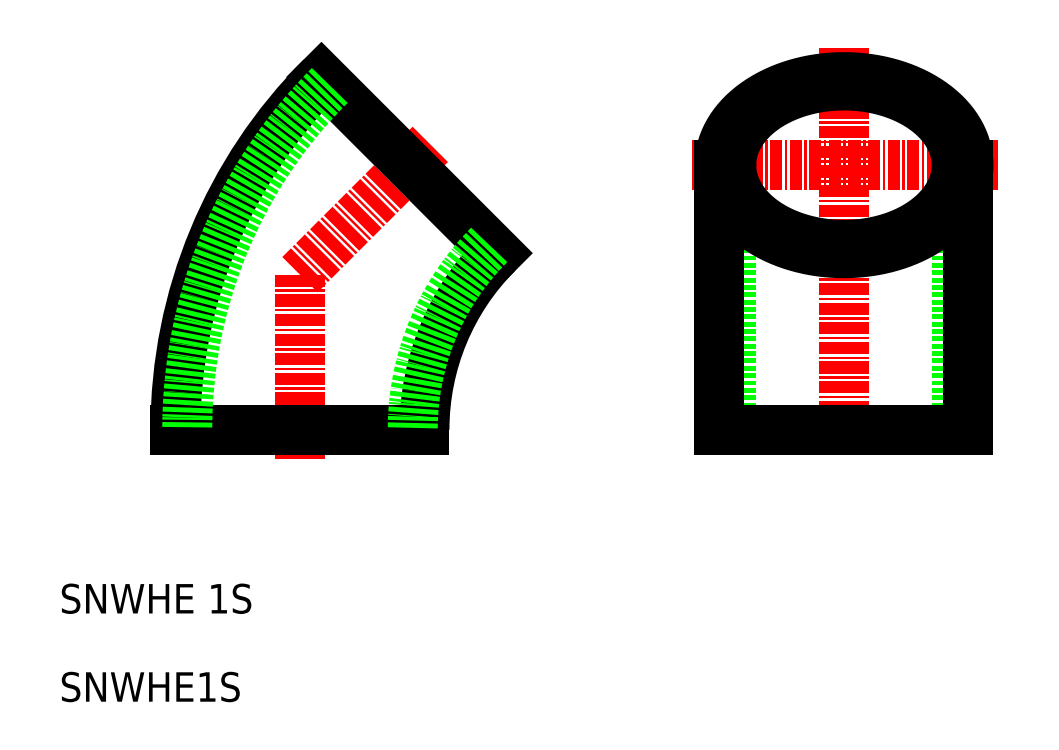
<metadata>
{"format":"dxf","ext":"dxf","renderer":"ezdxf+matplotlib","layout":"modelspace","background":"white","min_lineweight":24,"dpi":150}
</metadata>
<code>
0
SECTION
2
ENTITIES
0
TEXT
8
0
10
1e-16
20
1
30
0
40
3
1
SNWHE1S
11
0
21
0
31
0
73
     1
0
TEXT
8
0
10
1e-16
20
10
30
0
40
3
1
SNWHE 1S
11
0
21
9
31
0
73
     1
0
LINE
8
CENTER
10
24.54
20
44.42
30
0
11
24.54
21
25.62
31
0
0
LINE
8
0
10
11.84
20
28.62
30
0
11
37.24
21
28.62
31
0
0
LINE
8
CENTER
10
24.54
20
44.42
30
0
11
37.83
21
57.71
31
0
0
LINE
8
0
10
26.73
20
64.57
30
0
11
44.69
21
46.61
31
0
0
ARC
8
0
10
62.68
20
28.62
30
0
40
25.44
50
135
51
180
0
ARC
8
0
10
62.68
20
28.62
30
0
40
50.84
50
135
51
180
0
ARC
8
0
10
62.68
20
28.62
30
0
40
26.64
50
135
51
180
0
ARC
8
0
10
62.68
20
28.62
30
0
40
49.64
50
135
51
180
0
LINE
8
CENTER
10
95.74
20
55.59
30
0
11
64.34
21
55.59
31
0
0
LINE
8
0
10
68.54
20
28.62
30
0
11
68.54
21
55.59
31
0
0
LINE
8
0
10
67.34
20
55.59
30
0
11
67.34
21
28.62
31
0
0
LINE
8
0
10
91.54
20
28.62
30
0
11
91.54
21
55.59
31
0
0
LINE
8
0
10
92.74
20
55.59
30
0
11
92.74
21
28.62
31
0
0
LINE
8
CENTER
10
80.04
20
67.57
30
0
11
80.04
21
26.62
31
0
0
LINE
8
0
10
92.74
20
28.62
30
0
11
67.34
21
28.62
31
0
0
POLYLINE
8
0
66
     1
10
0
20
0
30
0
70
     8
0
VERTEX
8
0
10
68.54
20
55.59
30
0
70
    32
0
VERTEX
8
0
10
68.55
20
55.19
30
0
70
    32
0
VERTEX
8
0
10
68.59
20
54.79
30
0
70
    32
0
VERTEX
8
0
10
68.66
20
54.4
30
0
70
    32
0
VERTEX
8
0
10
68.76
20
54
30
0
70
    32
0
VERTEX
8
0
10
68.88
20
53.61
30
0
70
    32
0
VERTEX
8
0
10
69.03
20
53.23
30
0
70
    32
0
VERTEX
8
0
10
69.21
20
52.85
30
0
70
    32
0
VERTEX
8
0
10
69.41
20
52.48
30
0
70
    32
0
VERTEX
8
0
10
69.64
20
52.11
30
0
70
    32
0
VERTEX
8
0
10
69.89
20
51.76
30
0
70
    32
0
VERTEX
8
0
10
70.17
20
51.41
30
0
70
    32
0
VERTEX
8
0
10
70.47
20
51.07
30
0
70
    32
0
VERTEX
8
0
10
70.8
20
50.74
30
0
70
    32
0
VERTEX
8
0
10
71.15
20
50.43
30
0
70
    32
0
VERTEX
8
0
10
71.52
20
50.13
30
0
70
    32
0
VERTEX
8
0
10
71.9
20
49.84
30
0
70
    32
0
VERTEX
8
0
10
72.31
20
49.56
30
0
70
    32
0
VERTEX
8
0
10
72.74
20
49.3
30
0
70
    32
0
VERTEX
8
0
10
73.19
20
49.06
30
0
70
    32
0
VERTEX
8
0
10
73.65
20
48.83
30
0
70
    32
0
VERTEX
8
0
10
74.12
20
48.61
30
0
70
    32
0
VERTEX
8
0
10
74.61
20
48.42
30
0
70
    32
0
VERTEX
8
0
10
75.12
20
48.24
30
0
70
    32
0
VERTEX
8
0
10
75.64
20
48.08
30
0
70
    32
0
VERTEX
8
0
10
76.16
20
47.93
30
0
70
    32
0
VERTEX
8
0
10
76.7
20
47.81
30
0
70
    32
0
VERTEX
8
0
10
77.24
20
47.7
30
0
70
    32
0
VERTEX
8
0
10
77.79
20
47.61
30
0
70
    32
0
VERTEX
8
0
10
78.35
20
47.55
30
0
70
    32
0
VERTEX
8
0
10
78.91
20
47.5
30
0
70
    32
0
VERTEX
8
0
10
79.47
20
47.47
30
0
70
    32
0
VERTEX
8
0
10
80.04
20
47.46
30
0
70
    32
0
VERTEX
8
0
10
80.6
20
47.47
30
0
70
    32
0
VERTEX
8
0
10
81.16
20
47.5
30
0
70
    32
0
VERTEX
8
0
10
81.72
20
47.55
30
0
70
    32
0
VERTEX
8
0
10
82.28
20
47.61
30
0
70
    32
0
VERTEX
8
0
10
82.83
20
47.7
30
0
70
    32
0
VERTEX
8
0
10
83.37
20
47.81
30
0
70
    32
0
VERTEX
8
0
10
83.91
20
47.93
30
0
70
    32
0
VERTEX
8
0
10
84.44
20
48.08
30
0
70
    32
0
VERTEX
8
0
10
84.95
20
48.24
30
0
70
    32
0
VERTEX
8
0
10
85.46
20
48.42
30
0
70
    32
0
VERTEX
8
0
10
85.95
20
48.61
30
0
70
    32
0
VERTEX
8
0
10
86.42
20
48.83
30
0
70
    32
0
VERTEX
8
0
10
86.89
20
49.06
30
0
70
    32
0
VERTEX
8
0
10
87.33
20
49.3
30
0
70
    32
0
VERTEX
8
0
10
87.76
20
49.56
30
0
70
    32
0
VERTEX
8
0
10
88.17
20
49.84
30
0
70
    32
0
VERTEX
8
0
10
88.56
20
50.13
30
0
70
    32
0
VERTEX
8
0
10
88.93
20
50.43
30
0
70
    32
0
VERTEX
8
0
10
89.27
20
50.74
30
0
70
    32
0
VERTEX
8
0
10
89.6
20
51.07
30
0
70
    32
0
VERTEX
8
0
10
89.9
20
51.41
30
0
70
    32
0
VERTEX
8
0
10
90.18
20
51.76
30
0
70
    32
0
VERTEX
8
0
10
90.43
20
52.11
30
0
70
    32
0
VERTEX
8
0
10
90.66
20
52.48
30
0
70
    32
0
VERTEX
8
0
10
90.86
20
52.85
30
0
70
    32
0
VERTEX
8
0
10
91.04
20
53.23
30
0
70
    32
0
VERTEX
8
0
10
91.19
20
53.61
30
0
70
    32
0
VERTEX
8
0
10
91.31
20
54
30
0
70
    32
0
VERTEX
8
0
10
91.41
20
54.4
30
0
70
    32
0
VERTEX
8
0
10
91.48
20
54.79
30
0
70
    32
0
VERTEX
8
0
10
91.52
20
55.19
30
0
70
    32
0
VERTEX
8
0
10
91.54
20
55.59
30
0
70
    32
0
VERTEX
8
0
10
91.52
20
55.99
30
0
70
    32
0
VERTEX
8
0
10
91.48
20
56.39
30
0
70
    32
0
VERTEX
8
0
10
91.41
20
56.78
30
0
70
    32
0
VERTEX
8
0
10
91.31
20
57.18
30
0
70
    32
0
VERTEX
8
0
10
91.19
20
57.56
30
0
70
    32
0
VERTEX
8
0
10
91.04
20
57.95
30
0
70
    32
0
VERTEX
8
0
10
90.86
20
58.33
30
0
70
    32
0
VERTEX
8
0
10
90.66
20
58.7
30
0
70
    32
0
VERTEX
8
0
10
90.43
20
59.07
30
0
70
    32
0
VERTEX
8
0
10
90.18
20
59.42
30
0
70
    32
0
VERTEX
8
0
10
89.9
20
59.77
30
0
70
    32
0
VERTEX
8
0
10
89.6
20
60.11
30
0
70
    32
0
VERTEX
8
0
10
89.27
20
60.43
30
0
70
    32
0
VERTEX
8
0
10
88.93
20
60.75
30
0
70
    32
0
VERTEX
8
0
10
88.56
20
61.05
30
0
70
    32
0
VERTEX
8
0
10
88.17
20
61.34
30
0
70
    32
0
VERTEX
8
0
10
87.76
20
61.61
30
0
70
    32
0
VERTEX
8
0
10
87.33
20
61.87
30
0
70
    32
0
VERTEX
8
0
10
86.89
20
62.12
30
0
70
    32
0
VERTEX
8
0
10
86.42
20
62.35
30
0
70
    32
0
VERTEX
8
0
10
85.95
20
62.56
30
0
70
    32
0
VERTEX
8
0
10
85.46
20
62.76
30
0
70
    32
0
VERTEX
8
0
10
84.95
20
62.94
30
0
70
    32
0
VERTEX
8
0
10
84.44
20
63.1
30
0
70
    32
0
VERTEX
8
0
10
83.91
20
63.25
30
0
70
    32
0
VERTEX
8
0
10
83.37
20
63.37
30
0
70
    32
0
VERTEX
8
0
10
82.83
20
63.48
30
0
70
    32
0
VERTEX
8
0
10
82.28
20
63.56
30
0
70
    32
0
VERTEX
8
0
10
81.72
20
63.63
30
0
70
    32
0
VERTEX
8
0
10
81.16
20
63.68
30
0
70
    32
0
VERTEX
8
0
10
80.6
20
63.71
30
0
70
    32
0
VERTEX
8
0
10
80.04
20
63.72
30
0
70
    32
0
VERTEX
8
0
10
79.47
20
63.71
30
0
70
    32
0
VERTEX
8
0
10
78.91
20
63.68
30
0
70
    32
0
VERTEX
8
0
10
78.35
20
63.63
30
0
70
    32
0
VERTEX
8
0
10
77.79
20
63.56
30
0
70
    32
0
VERTEX
8
0
10
77.24
20
63.48
30
0
70
    32
0
VERTEX
8
0
10
76.7
20
63.37
30
0
70
    32
0
VERTEX
8
0
10
76.16
20
63.25
30
0
70
    32
0
VERTEX
8
0
10
75.64
20
63.1
30
0
70
    32
0
VERTEX
8
0
10
75.12
20
62.94
30
0
70
    32
0
VERTEX
8
0
10
74.61
20
62.76
30
0
70
    32
0
VERTEX
8
0
10
74.12
20
62.56
30
0
70
    32
0
VERTEX
8
0
10
73.65
20
62.35
30
0
70
    32
0
VERTEX
8
0
10
73.19
20
62.12
30
0
70
    32
0
VERTEX
8
0
10
72.74
20
61.87
30
0
70
    32
0
VERTEX
8
0
10
72.31
20
61.61
30
0
70
    32
0
VERTEX
8
0
10
71.9
20
61.34
30
0
70
    32
0
VERTEX
8
0
10
71.52
20
61.05
30
0
70
    32
0
VERTEX
8
0
10
71.15
20
60.75
30
0
70
    32
0
VERTEX
8
0
10
70.8
20
60.43
30
0
70
    32
0
VERTEX
8
0
10
70.47
20
60.11
30
0
70
    32
0
VERTEX
8
0
10
70.17
20
59.77
30
0
70
    32
0
VERTEX
8
0
10
69.89
20
59.42
30
0
70
    32
0
VERTEX
8
0
10
69.64
20
59.07
30
0
70
    32
0
VERTEX
8
0
10
69.41
20
58.7
30
0
70
    32
0
VERTEX
8
0
10
69.21
20
58.33
30
0
70
    32
0
VERTEX
8
0
10
69.03
20
57.95
30
0
70
    32
0
VERTEX
8
0
10
68.88
20
57.56
30
0
70
    32
0
VERTEX
8
0
10
68.76
20
57.18
30
0
70
    32
0
VERTEX
8
0
10
68.66
20
56.78
30
0
70
    32
0
VERTEX
8
0
10
68.59
20
56.39
30
0
70
    32
0
VERTEX
8
0
10
68.55
20
55.99
30
0
70
    32
0
VERTEX
8
0
10
68.54
20
55.59
30
0
70
    32
0
SEQEND
8
0
0
POLYLINE
8
0
66
     1
10
0
20
0
30
0
70
     8
0
VERTEX
8
0
10
67.34
20
55.59
30
0
70
    32
0
VERTEX
8
0
10
67.35
20
55.15
30
0
70
    32
0
VERTEX
8
0
10
67.4
20
54.71
30
0
70
    32
0
VERTEX
8
0
10
67.47
20
54.27
30
0
70
    32
0
VERTEX
8
0
10
67.58
20
53.84
30
0
70
    32
0
VERTEX
8
0
10
67.72
20
53.41
30
0
70
    32
0
VERTEX
8
0
10
67.88
20
52.98
30
0
70
    32
0
VERTEX
8
0
10
68.08
20
52.56
30
0
70
    32
0
VERTEX
8
0
10
68.3
20
52.15
30
0
70
    32
0
VERTEX
8
0
10
68.56
20
51.75
30
0
70
    32
0
VERTEX
8
0
10
68.84
20
51.36
30
0
70
    32
0
VERTEX
8
0
10
69.14
20
50.97
30
0
70
    32
0
VERTEX
8
0
10
69.48
20
50.6
30
0
70
    32
0
VERTEX
8
0
10
69.84
20
50.24
30
0
70
    32
0
VERTEX
8
0
10
70.22
20
49.89
30
0
70
    32
0
VERTEX
8
0
10
70.63
20
49.56
30
0
70
    32
0
VERTEX
8
0
10
71.06
20
49.24
30
0
70
    32
0
VERTEX
8
0
10
71.51
20
48.94
30
0
70
    32
0
VERTEX
8
0
10
71.98
20
48.65
30
0
70
    32
0
VERTEX
8
0
10
72.47
20
48.38
30
0
70
    32
0
VERTEX
8
0
10
72.98
20
48.12
30
0
70
    32
0
VERTEX
8
0
10
73.51
20
47.89
30
0
70
    32
0
VERTEX
8
0
10
74.05
20
47.67
30
0
70
    32
0
VERTEX
8
0
10
74.61
20
47.47
30
0
70
    32
0
VERTEX
8
0
10
75.18
20
47.29
30
0
70
    32
0
VERTEX
8
0
10
75.76
20
47.13
30
0
70
    32
0
VERTEX
8
0
10
76.35
20
47
30
0
70
    32
0
VERTEX
8
0
10
76.95
20
46.88
30
0
70
    32
0
VERTEX
8
0
10
77.56
20
46.78
30
0
70
    32
0
VERTEX
8
0
10
78.17
20
46.71
30
0
70
    32
0
VERTEX
8
0
10
78.79
20
46.65
30
0
70
    32
0
VERTEX
8
0
10
79.41
20
46.62
30
0
70
    32
0
VERTEX
8
0
10
80.04
20
46.61
30
0
70
    32
0
VERTEX
8
0
10
80.66
20
46.62
30
0
70
    32
0
VERTEX
8
0
10
81.28
20
46.65
30
0
70
    32
0
VERTEX
8
0
10
81.9
20
46.71
30
0
70
    32
0
VERTEX
8
0
10
82.51
20
46.78
30
0
70
    32
0
VERTEX
8
0
10
83.12
20
46.88
30
0
70
    32
0
VERTEX
8
0
10
83.72
20
47
30
0
70
    32
0
VERTEX
8
0
10
84.31
20
47.13
30
0
70
    32
0
VERTEX
8
0
10
84.9
20
47.29
30
0
70
    32
0
VERTEX
8
0
10
85.47
20
47.47
30
0
70
    32
0
VERTEX
8
0
10
86.02
20
47.67
30
0
70
    32
0
VERTEX
8
0
10
86.56
20
47.89
30
0
70
    32
0
VERTEX
8
0
10
87.09
20
48.12
30
0
70
    32
0
VERTEX
8
0
10
87.6
20
48.38
30
0
70
    32
0
VERTEX
8
0
10
88.09
20
48.65
30
0
70
    32
0
VERTEX
8
0
10
88.56
20
48.94
30
0
70
    32
0
VERTEX
8
0
10
89.02
20
49.24
30
0
70
    32
0
VERTEX
8
0
10
89.45
20
49.56
30
0
70
    32
0
VERTEX
8
0
10
89.85
20
49.89
30
0
70
    32
0
VERTEX
8
0
10
90.24
20
50.24
30
0
70
    32
0
VERTEX
8
0
10
90.6
20
50.6
30
0
70
    32
0
VERTEX
8
0
10
90.93
20
50.97
30
0
70
    32
0
VERTEX
8
0
10
91.24
20
51.36
30
0
70
    32
0
VERTEX
8
0
10
91.52
20
51.75
30
0
70
    32
0
VERTEX
8
0
10
91.77
20
52.15
30
0
70
    32
0
VERTEX
8
0
10
91.99
20
52.56
30
0
70
    32
0
VERTEX
8
0
10
92.19
20
52.98
30
0
70
    32
0
VERTEX
8
0
10
92.36
20
53.41
30
0
70
    32
0
VERTEX
8
0
10
92.49
20
53.84
30
0
70
    32
0
VERTEX
8
0
10
92.6
20
54.27
30
0
70
    32
0
VERTEX
8
0
10
92.67
20
54.71
30
0
70
    32
0
VERTEX
8
0
10
92.72
20
55.15
30
0
70
    32
0
VERTEX
8
0
10
92.74
20
55.59
30
0
70
    32
0
VERTEX
8
0
10
92.72
20
56.03
30
0
70
    32
0
VERTEX
8
0
10
92.67
20
56.47
30
0
70
    32
0
VERTEX
8
0
10
92.6
20
56.91
30
0
70
    32
0
VERTEX
8
0
10
92.49
20
57.34
30
0
70
    32
0
VERTEX
8
0
10
92.36
20
57.77
30
0
70
    32
0
VERTEX
8
0
10
92.19
20
58.2
30
0
70
    32
0
VERTEX
8
0
10
91.99
20
58.61
30
0
70
    32
0
VERTEX
8
0
10
91.77
20
59.03
30
0
70
    32
0
VERTEX
8
0
10
91.52
20
59.43
30
0
70
    32
0
VERTEX
8
0
10
91.24
20
59.82
30
0
70
    32
0
VERTEX
8
0
10
90.93
20
60.21
30
0
70
    32
0
VERTEX
8
0
10
90.6
20
60.58
30
0
70
    32
0
VERTEX
8
0
10
90.24
20
60.94
30
0
70
    32
0
VERTEX
8
0
10
89.85
20
61.29
30
0
70
    32
0
VERTEX
8
0
10
89.45
20
61.62
30
0
70
    32
0
VERTEX
8
0
10
89.02
20
61.94
30
0
70
    32
0
VERTEX
8
0
10
88.56
20
62.24
30
0
70
    32
0
VERTEX
8
0
10
88.09
20
62.53
30
0
70
    32
0
VERTEX
8
0
10
87.6
20
62.8
30
0
70
    32
0
VERTEX
8
0
10
87.09
20
63.06
30
0
70
    32
0
VERTEX
8
0
10
86.56
20
63.29
30
0
70
    32
0
VERTEX
8
0
10
86.02
20
63.51
30
0
70
    32
0
VERTEX
8
0
10
85.47
20
63.71
30
0
70
    32
0
VERTEX
8
0
10
84.9
20
63.89
30
0
70
    32
0
VERTEX
8
0
10
84.31
20
64.04
30
0
70
    32
0
VERTEX
8
0
10
83.72
20
64.18
30
0
70
    32
0
VERTEX
8
0
10
83.12
20
64.3
30
0
70
    32
0
VERTEX
8
0
10
82.51
20
64.4
30
0
70
    32
0
VERTEX
8
0
10
81.9
20
64.47
30
0
70
    32
0
VERTEX
8
0
10
81.28
20
64.53
30
0
70
    32
0
VERTEX
8
0
10
80.66
20
64.56
30
0
70
    32
0
VERTEX
8
0
10
80.04
20
64.57
30
0
70
    32
0
VERTEX
8
0
10
79.41
20
64.56
30
0
70
    32
0
VERTEX
8
0
10
78.79
20
64.53
30
0
70
    32
0
VERTEX
8
0
10
78.17
20
64.47
30
0
70
    32
0
VERTEX
8
0
10
77.56
20
64.4
30
0
70
    32
0
VERTEX
8
0
10
76.95
20
64.3
30
0
70
    32
0
VERTEX
8
0
10
76.35
20
64.18
30
0
70
    32
0
VERTEX
8
0
10
75.76
20
64.04
30
0
70
    32
0
VERTEX
8
0
10
75.18
20
63.89
30
0
70
    32
0
VERTEX
8
0
10
74.61
20
63.71
30
0
70
    32
0
VERTEX
8
0
10
74.05
20
63.51
30
0
70
    32
0
VERTEX
8
0
10
73.51
20
63.29
30
0
70
    32
0
VERTEX
8
0
10
72.98
20
63.06
30
0
70
    32
0
VERTEX
8
0
10
72.47
20
62.8
30
0
70
    32
0
VERTEX
8
0
10
71.98
20
62.53
30
0
70
    32
0
VERTEX
8
0
10
71.51
20
62.24
30
0
70
    32
0
VERTEX
8
0
10
71.06
20
61.94
30
0
70
    32
0
VERTEX
8
0
10
70.63
20
61.62
30
0
70
    32
0
VERTEX
8
0
10
70.22
20
61.29
30
0
70
    32
0
VERTEX
8
0
10
69.84
20
60.94
30
0
70
    32
0
VERTEX
8
0
10
69.48
20
60.58
30
0
70
    32
0
VERTEX
8
0
10
69.14
20
60.21
30
0
70
    32
0
VERTEX
8
0
10
68.84
20
59.82
30
0
70
    32
0
VERTEX
8
0
10
68.56
20
59.43
30
0
70
    32
0
VERTEX
8
0
10
68.3
20
59.03
30
0
70
    32
0
VERTEX
8
0
10
68.08
20
58.61
30
0
70
    32
0
VERTEX
8
0
10
67.88
20
58.2
30
0
70
    32
0
VERTEX
8
0
10
67.72
20
57.77
30
0
70
    32
0
VERTEX
8
0
10
67.58
20
57.34
30
0
70
    32
0
VERTEX
8
0
10
67.47
20
56.91
30
0
70
    32
0
VERTEX
8
0
10
67.4
20
56.47
30
0
70
    32
0
VERTEX
8
0
10
67.35
20
56.03
30
0
70
    32
0
VERTEX
8
0
10
67.34
20
55.59
30
0
70
    32
0
SEQEND
8
0
0
ENDSEC
0
EOF

</code>
